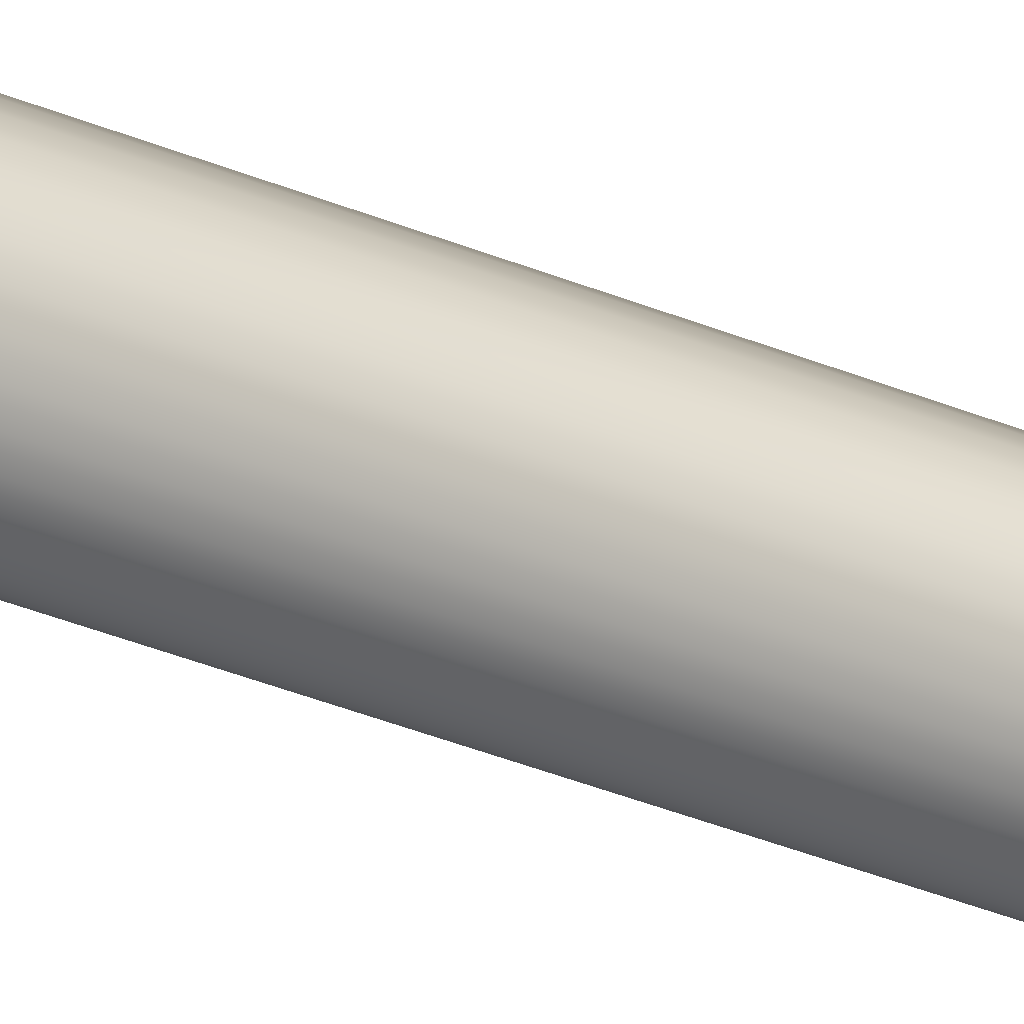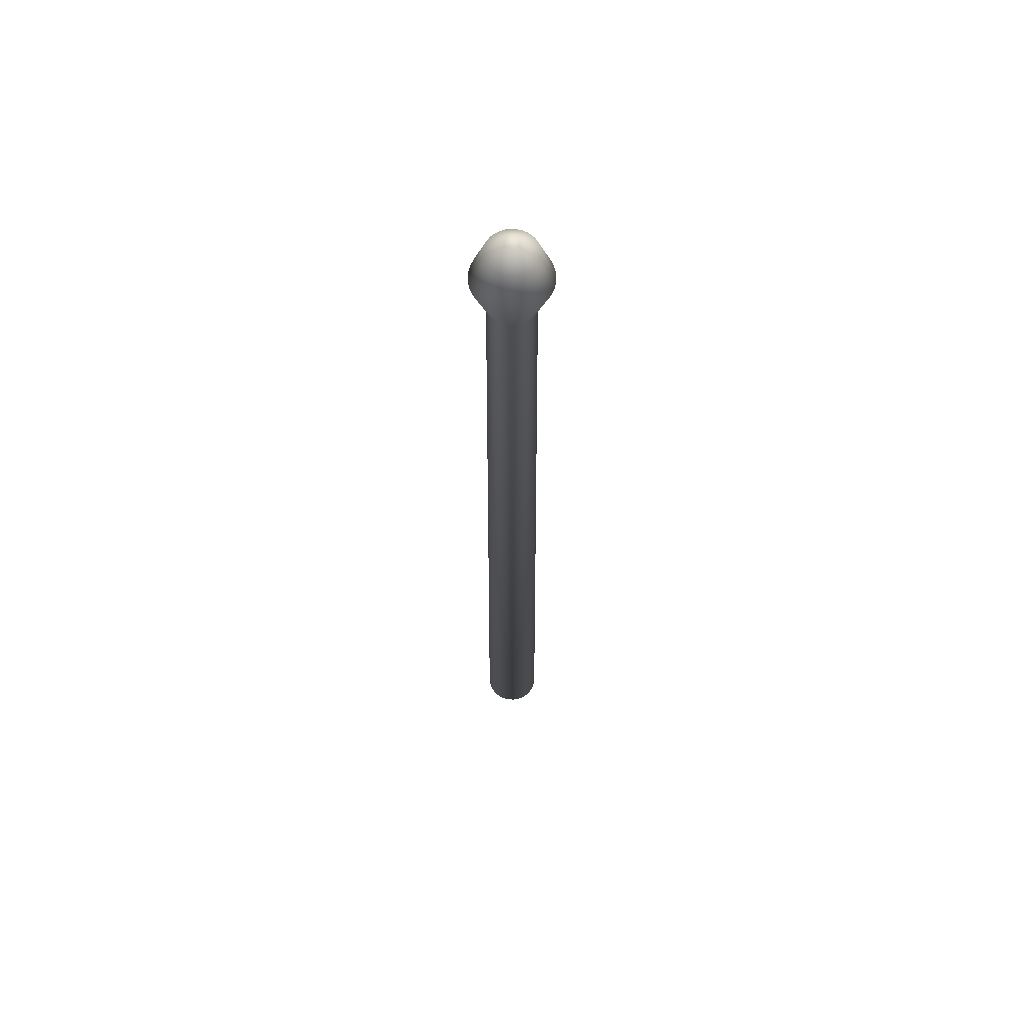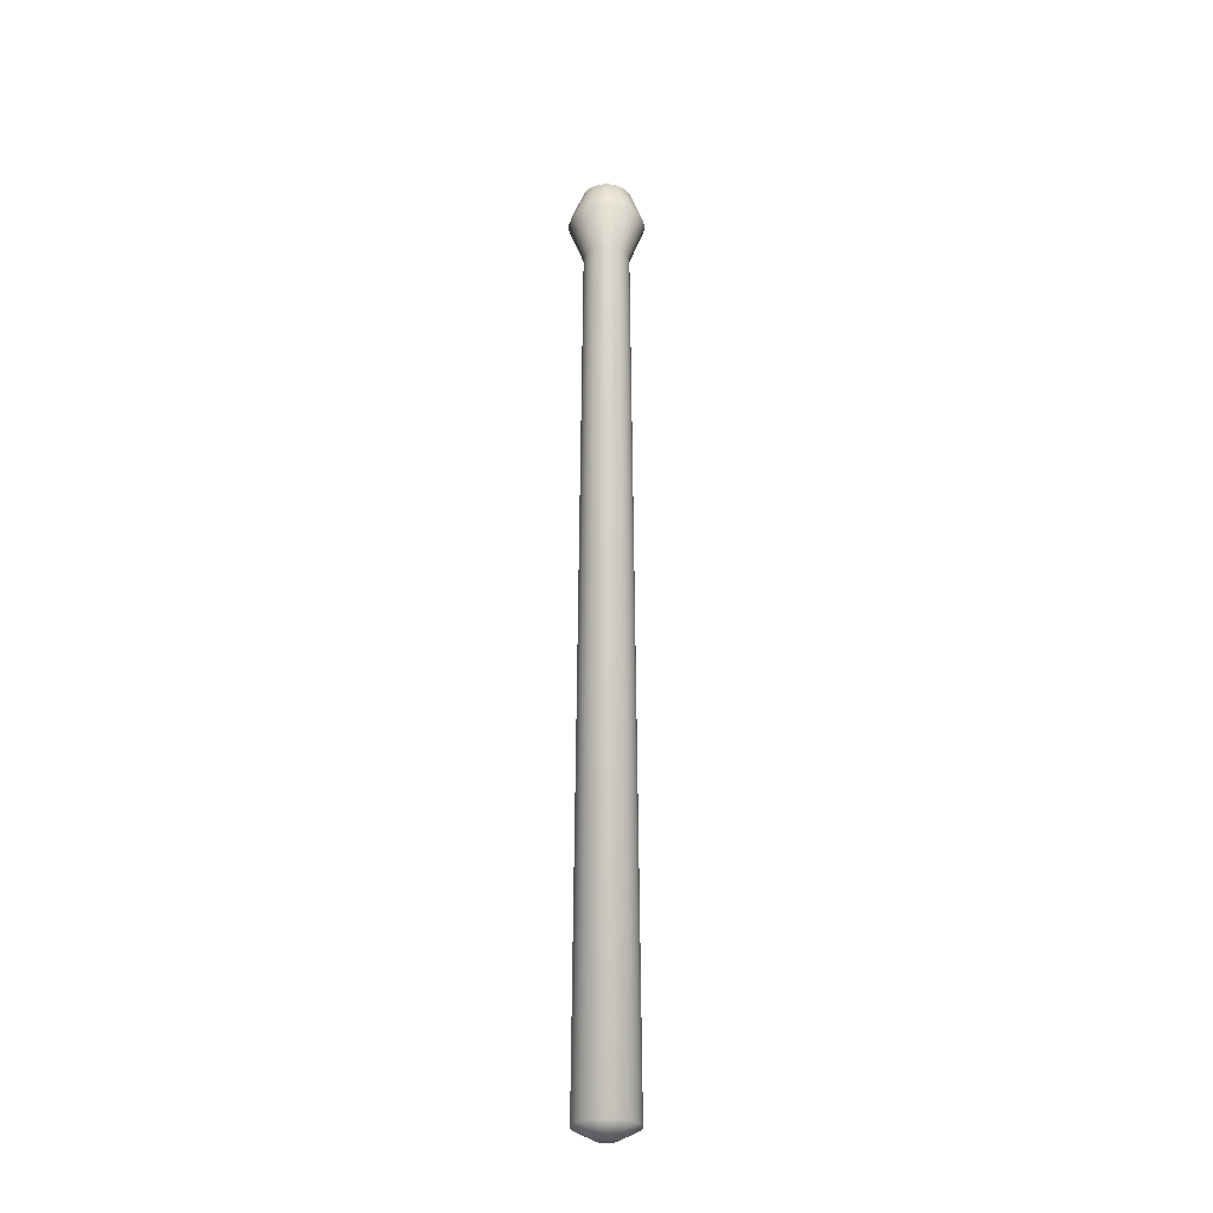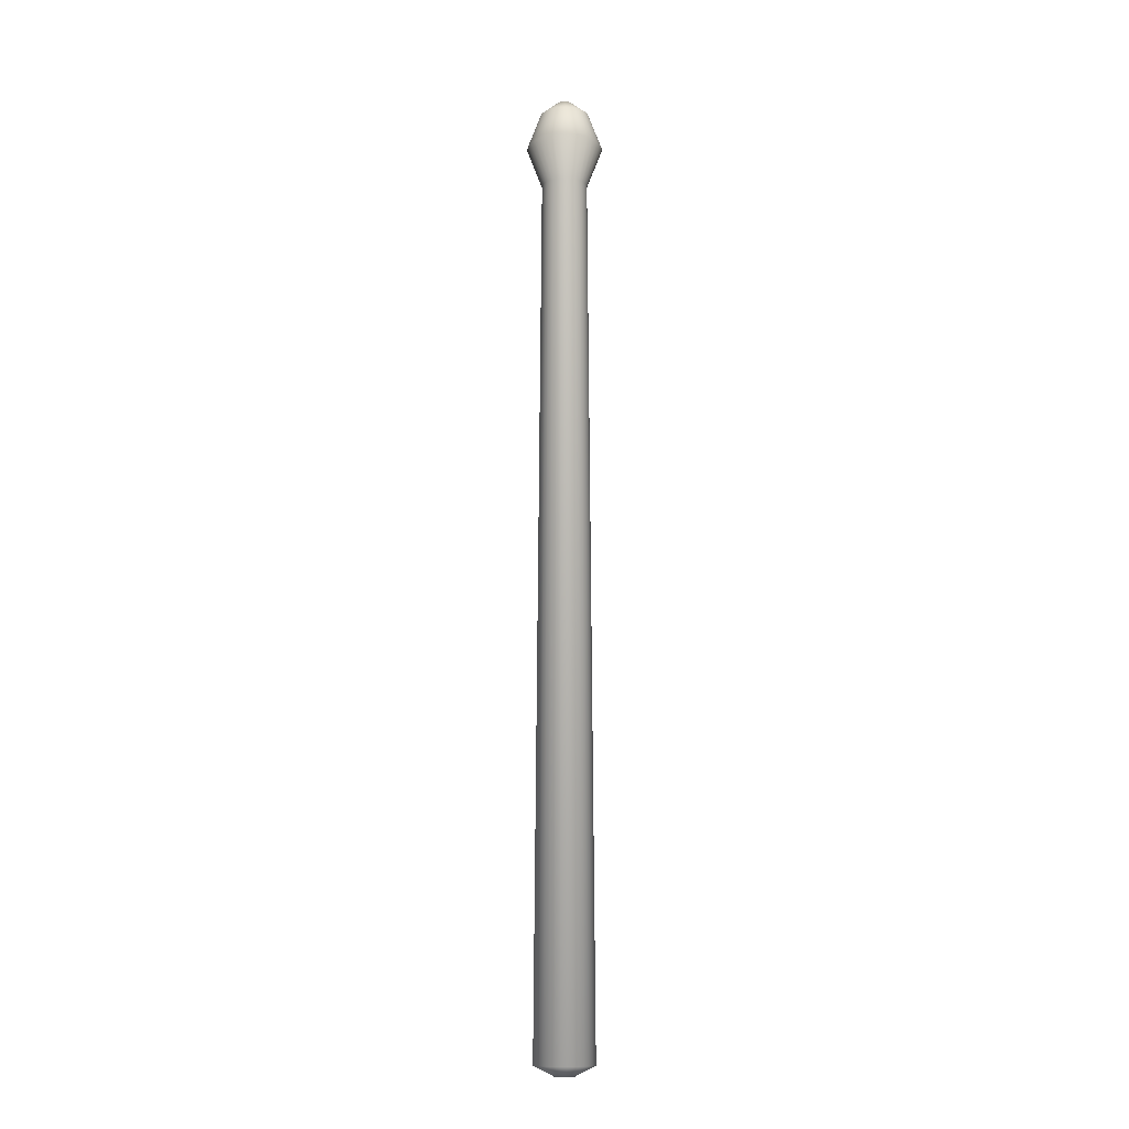
<metadata>
{"format":"obj","ext":"obj","renderer":"f3d","projection":"perspective","resolution":1024,"background":"white","views":[{"elev":79.8,"azim":108.1,"up":"+Z"},{"elev":62.4,"azim":-59.9,"up":"+Y"},{"elev":-28.3,"azim":-45.7,"up":"+Y"},{"elev":-12.0,"azim":63.5,"up":"+Y"}]}
</metadata>
<code>
o Cylinder
v 0 0.541 -0.05936
v 0.01158 0.541 -0.05822
v 0.02272 0.541 -0.05484
v 0.03298 0.541 -0.04936
v 0.04197 0.541 -0.04197
v 0.04936 0.541 -0.03298
v 0.05484 0.541 -0.02272
v 0.05822 0.541 -0.01158
v 0.05936 0.541 0
v 0.05822 0.541 0.01158
v 0.05484 0.541 0.02272
v 0.04936 0.541 0.03298
v 0.04197 0.541 0.04197
v 0.03298 0.541 0.04936
v 0.02272 0.541 0.05484
v 0.01158 0.541 0.05822
v 0 0.541 0.05936
v -0.01158 0.541 0.05822
v -0.02272 0.541 0.05484
v -0.03298 0.541 0.04936
v -0.04197 0.541 0.04197
v -0.04936 0.541 0.03298
v -0.05484 0.541 0.02272
v -0.05822 0.541 0.01158
v -0.05936 0.541 0
v -0.05822 0.541 -0.01158
v -0.05484 0.541 -0.02272
v -0.04936 0.541 -0.03298
v -0.04197 0.541 -0.04197
v -0.03298 0.541 -0.04936
v -0.02272 0.541 -0.05484
v -0.01158 0.541 -0.05822
v -0 0.4782 -0.03564
v 0.006952 0.4782 -0.03495
v 0.01364 0.4782 -0.03292
v 0.0198 0.4782 -0.02963
v 0.0252 0.4782 -0.0252
v 0.02963 0.4782 -0.0198
v 0.03292 0.4782 -0.01364
v 0.03495 0.4782 -0.006952
v 0.03564 0.4782 0
v 0.03495 0.4782 0.006952
v 0.03292 0.4782 0.01364
v 0.02963 0.4782 0.0198
v 0.0252 0.4782 0.0252
v 0.0198 0.4782 0.02963
v 0.01364 0.4782 0.03292
v 0.006952 0.4782 0.03495
v -0 0.4782 0.03564
v -0.006952 0.4782 0.03495
v -0.01364 0.4782 0.03292
v -0.0198 0.4782 0.02963
v -0.0252 0.4782 0.0252
v -0.02963 0.4782 0.0198
v -0.03292 0.4782 0.01364
v -0.03495 0.4782 0.006952
v -0.03564 0.4782 0
v -0.03495 0.4782 -0.006952
v -0.03292 0.4782 -0.01364
v -0.02963 0.4782 -0.0198
v -0.0252 0.4782 -0.0252
v -0.0198 0.4782 -0.02963
v -0.01364 0.4782 -0.03292
v -0.006952 0.4782 -0.03495
v 0 0.62 -0.01092
v 0.00213 0.62 -0.01071
v 0.004178 0.62 -0.01009
v 0.006065 0.62 -0.009078
v 0.00772 0.62 -0.00772
v 0.009078 0.62 -0.006065
v 0.01009 0.62 -0.004178
v 0.01071 0.62 -0.00213
v 0.01092 0.62 -0
v 0.01071 0.62 0.00213
v 0.01009 0.62 0.004178
v 0.009078 0.62 0.006065
v 0.00772 0.62 0.00772
v 0.006065 0.62 0.009078
v 0.004178 0.62 0.01009
v 0.00213 0.62 0.01071
v 0 0.62 0.01092
v -0.00213 0.62 0.01071
v -0.004178 0.62 0.01009
v -0.006065 0.62 0.009078
v -0.00772 0.62 0.00772
v -0.009078 0.62 0.006065
v -0.01009 0.62 0.004178
v -0.01071 0.62 0.00213
v -0.01092 0.62 -0
v -0.01071 0.62 -0.00213
v -0.01009 0.62 -0.004178
v -0.009078 0.62 -0.006065
v -0.00772 0.62 -0.00772
v -0.006065 0.62 -0.009078
v -0.004178 0.62 -0.01009
v -0.00213 0.62 -0.01071
v 0.007509 0.5971 -0.03775
v 0 0.5971 -0.03849
v 0.01473 0.5971 -0.03556
v 0.02139 0.5971 -0.032
v 0.02722 0.5971 -0.02722
v 0.032 0.5971 -0.02139
v 0.03556 0.5971 -0.01473
v 0.03775 0.5971 -0.007509
v 0.03849 0.5971 0
v 0.03775 0.5971 0.007509
v 0.03556 0.5971 0.01473
v 0.032 0.5971 0.02139
v 0.02722 0.5971 0.02722
v 0.02139 0.5971 0.032
v 0.01473 0.5971 0.03556
v 0.007509 0.5971 0.03775
v 0 0.5971 0.03849
v -0.007509 0.5971 0.03775
v -0.01473 0.5971 0.03556
v -0.02139 0.5971 0.032
v -0.02722 0.5971 0.02722
v -0.032 0.5971 0.02139
v -0.03556 0.5971 0.01473
v -0.03775 0.5971 0.007509
v -0.03849 0.5971 0
v -0.03775 0.5971 -0.007509
v -0.03556 0.5971 -0.01473
v -0.032 0.5971 -0.02139
v -0.02722 0.5971 -0.02722
v -0.02139 0.5971 -0.032
v -0.01473 0.5971 -0.03556
v -0.007509 0.5971 -0.03775
v 0 -0.8876 -0.01449
v -0 -0.8717 -0.04575
v 0.002828 -0.8876 -0.01422
v 0.008926 -0.8717 -0.04487
v 0.005547 -0.8876 -0.01339
v 0.01751 -0.8717 -0.04227
v 0.008053 -0.8876 -0.01205
v 0.02542 -0.8717 -0.03804
v 0.01025 -0.8876 -0.01025
v 0.03235 -0.8717 -0.03235
v 0.01205 -0.8876 -0.008053
v 0.03804 -0.8717 -0.02542
v 0.01339 -0.8876 -0.005547
v 0.04227 -0.8717 -0.01751
v 0.01422 -0.8876 -0.002828
v 0.04487 -0.8717 -0.008926
v 0.01449 -0.8876 0
v 0.04575 -0.8717 -0
v 0.01422 -0.8876 0.002828
v 0.04487 -0.8717 0.008926
v 0.01339 -0.8876 0.005547
v 0.04227 -0.8717 0.01751
v 0.01205 -0.8876 0.008053
v 0.03804 -0.8717 0.02542
v 0.01025 -0.8876 0.01025
v 0.03235 -0.8717 0.03235
v 0.008053 -0.8876 0.01205
v 0.02542 -0.8717 0.03804
v 0.005547 -0.8876 0.01339
v 0.01751 -0.8717 0.04227
v 0.002828 -0.8876 0.01422
v 0.008926 -0.8717 0.04487
v 0 -0.8876 0.01449
v -0 -0.8717 0.04575
v -0.002828 -0.8876 0.01422
v -0.008926 -0.8717 0.04487
v -0.005547 -0.8876 0.01339
v -0.01751 -0.8717 0.04227
v -0.008053 -0.8876 0.01205
v -0.02542 -0.8717 0.03804
v -0.01025 -0.8876 0.01025
v -0.03235 -0.8717 0.03235
v -0.01205 -0.8876 0.008053
v -0.03804 -0.8717 0.02542
v -0.01339 -0.8876 0.005547
v -0.04227 -0.8717 0.01751
v -0.01422 -0.8876 0.002828
v -0.04487 -0.8717 0.008926
v -0.01449 -0.8876 -0
v -0.04575 -0.8717 -0
v -0.01422 -0.8876 -0.002828
v -0.04487 -0.8717 -0.008926
v -0.01339 -0.8876 -0.005547
v -0.04227 -0.8717 -0.01751
v -0.01205 -0.8876 -0.008053
v -0.03804 -0.8717 -0.02542
v -0.01025 -0.8876 -0.01025
v -0.03235 -0.8717 -0.03235
v -0.008053 -0.8876 -0.01205
v -0.02542 -0.8717 -0.03804
v -0.005547 -0.8876 -0.01339
v -0.01751 -0.8717 -0.04227
v -0.002828 -0.8876 -0.01422
v -0.008926 -0.8717 -0.04487
f 192 64 33 130
f 132 34 35 134
f 190 63 64 192
f 188 62 63 190
f 186 61 62 188
f 184 60 61 186
f 182 59 60 184
f 180 58 59 182
f 178 57 58 180
f 176 56 57 178
f 174 55 56 176
f 172 54 55 174
f 170 53 54 172
f 168 52 53 170
f 166 51 52 168
f 164 50 51 166
f 162 49 50 164
f 160 48 49 162
f 158 47 48 160
f 156 46 47 158
f 154 45 46 156
f 152 44 45 154
f 150 43 44 152
f 148 42 43 150
f 146 41 42 148
f 144 40 41 146
f 142 39 40 144
f 140 38 39 142
f 138 37 38 140
f 136 36 37 138
f 134 35 36 136
f 129 131 133 135 137 139 141 143 145 147 149 151 153 155 157 159 161 163 165 167 169 171 173 175 177 179 181 183 185 187 189 191
f 130 132 131 129
f 132 134 133 131
f 134 136 135 133
f 136 138 137 135
f 138 140 139 137
f 140 142 141 139
f 142 144 143 141
f 144 146 145 143
f 146 148 147 145
f 148 150 149 147
f 150 152 151 149
f 152 154 153 151
f 154 156 155 153
f 156 158 157 155
f 158 160 159 157
f 160 162 161 159
f 162 164 163 161
f 164 166 165 163
f 166 168 167 165
f 168 170 169 167
f 170 172 171 169
f 172 174 173 171
f 174 176 175 173
f 176 178 177 175
f 178 180 179 177
f 180 182 181 179
f 182 184 183 181
f 184 186 185 183
f 186 188 187 185
f 188 190 189 187
f 190 192 191 189
f 192 130 129 191
f 130 33 34 132
f 33 1 2 34
f 34 2 3 35
f 35 3 4 36
f 36 4 5 37
f 37 5 6 38
f 38 6 7 39
f 39 7 8 40
f 40 8 9 41
f 41 9 10 42
f 42 10 11 43
f 43 11 12 44
f 44 12 13 45
f 45 13 14 46
f 46 14 15 47
f 47 15 16 48
f 48 16 17 49
f 49 17 18 50
f 50 18 19 51
f 51 19 20 52
f 52 20 21 53
f 53 21 22 54
f 54 22 23 55
f 55 23 24 56
f 56 24 25 57
f 57 25 26 58
f 58 26 27 59
f 59 27 28 60
f 60 28 29 61
f 61 29 30 62
f 62 30 31 63
f 31 30 126 127
f 63 31 32 64
f 64 32 1 33
f 66 65 96 95 94 93 92 91 90 89 88 87 86 85 84 83 82 81 80 79 78 77 76 75 74 73 72 71 70 69 68 67
f 9 8 104 105
f 18 17 113 114
f 27 26 122 123
f 5 4 100 101
f 14 13 109 110
f 23 22 118 119
f 32 31 127 128
f 10 9 105 106
f 19 18 114 115
f 28 27 123 124
f 6 5 101 102
f 15 14 110 111
f 24 23 119 120
f 2 1 98 97
f 1 32 128 98
f 11 10 106 107
f 20 19 115 116
f 29 28 124 125
f 7 6 102 103
f 16 15 111 112
f 25 24 120 121
f 3 2 97 99
f 12 11 107 108
f 21 20 116 117
f 30 29 125 126
f 8 7 103 104
f 17 16 112 113
f 26 25 121 122
f 4 3 99 100
f 13 12 108 109
f 22 21 117 118
f 65 66 97 98
f 66 67 99 97
f 67 68 100 99
f 68 69 101 100
f 69 70 102 101
f 70 71 103 102
f 71 72 104 103
f 72 73 105 104
f 73 74 106 105
f 74 75 107 106
f 75 76 108 107
f 76 77 109 108
f 77 78 110 109
f 78 79 111 110
f 79 80 112 111
f 80 81 113 112
f 81 82 114 113
f 82 83 115 114
f 83 84 116 115
f 84 85 117 116
f 85 86 118 117
f 86 87 119 118
f 87 88 120 119
f 88 89 121 120
f 89 90 122 121
f 90 91 123 122
f 91 92 124 123
f 92 93 125 124
f 93 94 126 125
f 94 95 127 126
f 95 96 128 127
f 96 65 98 128

</code>
